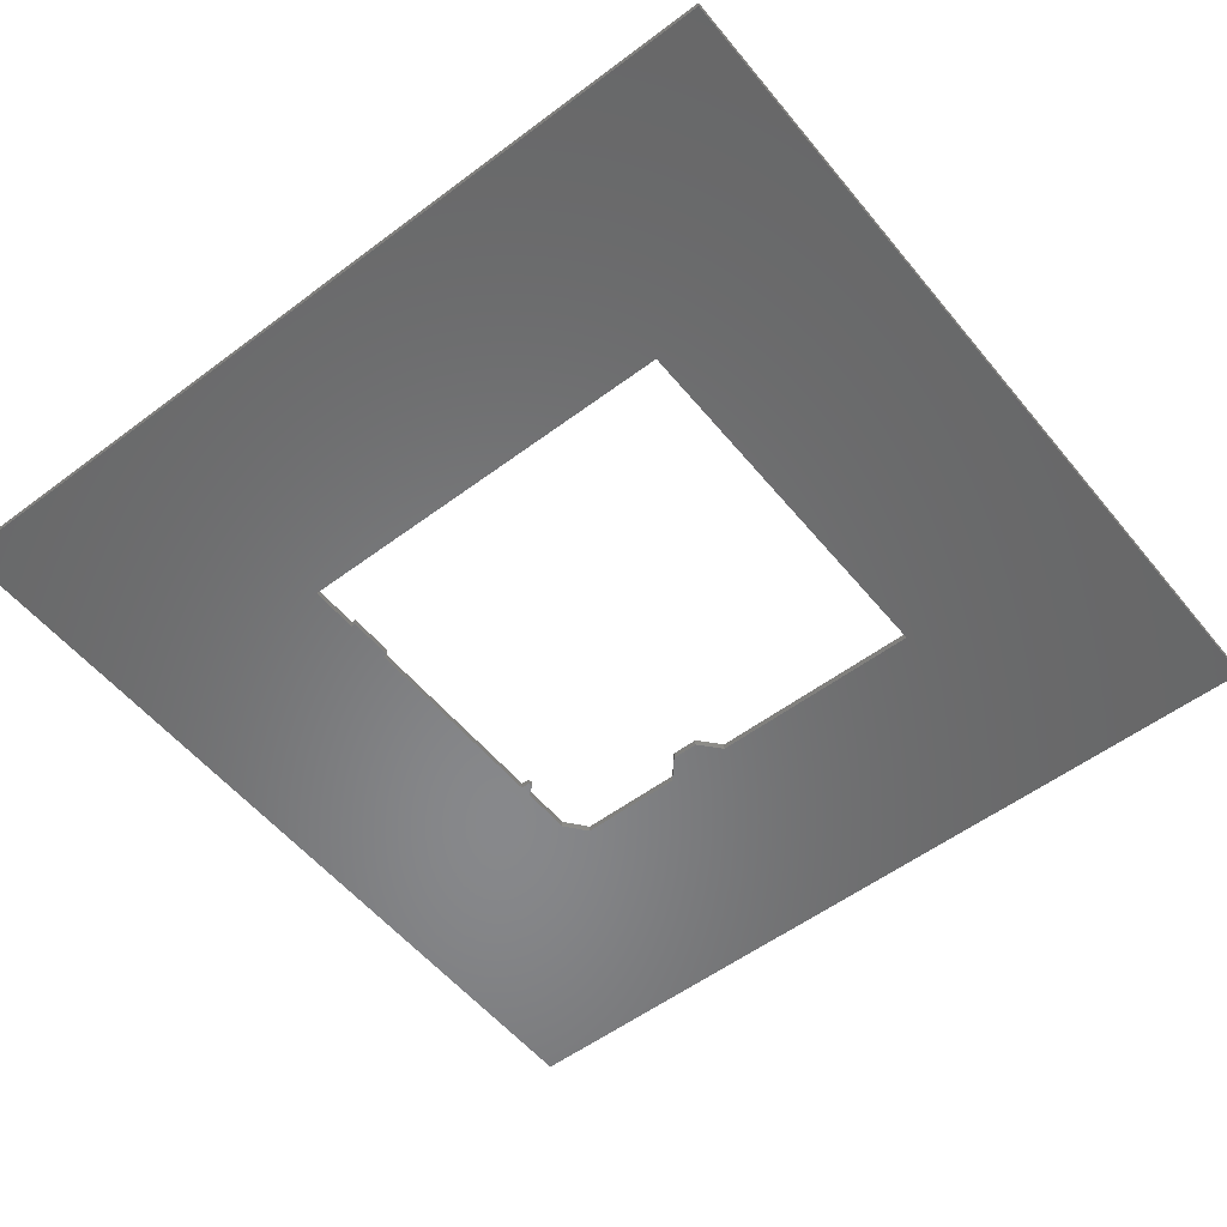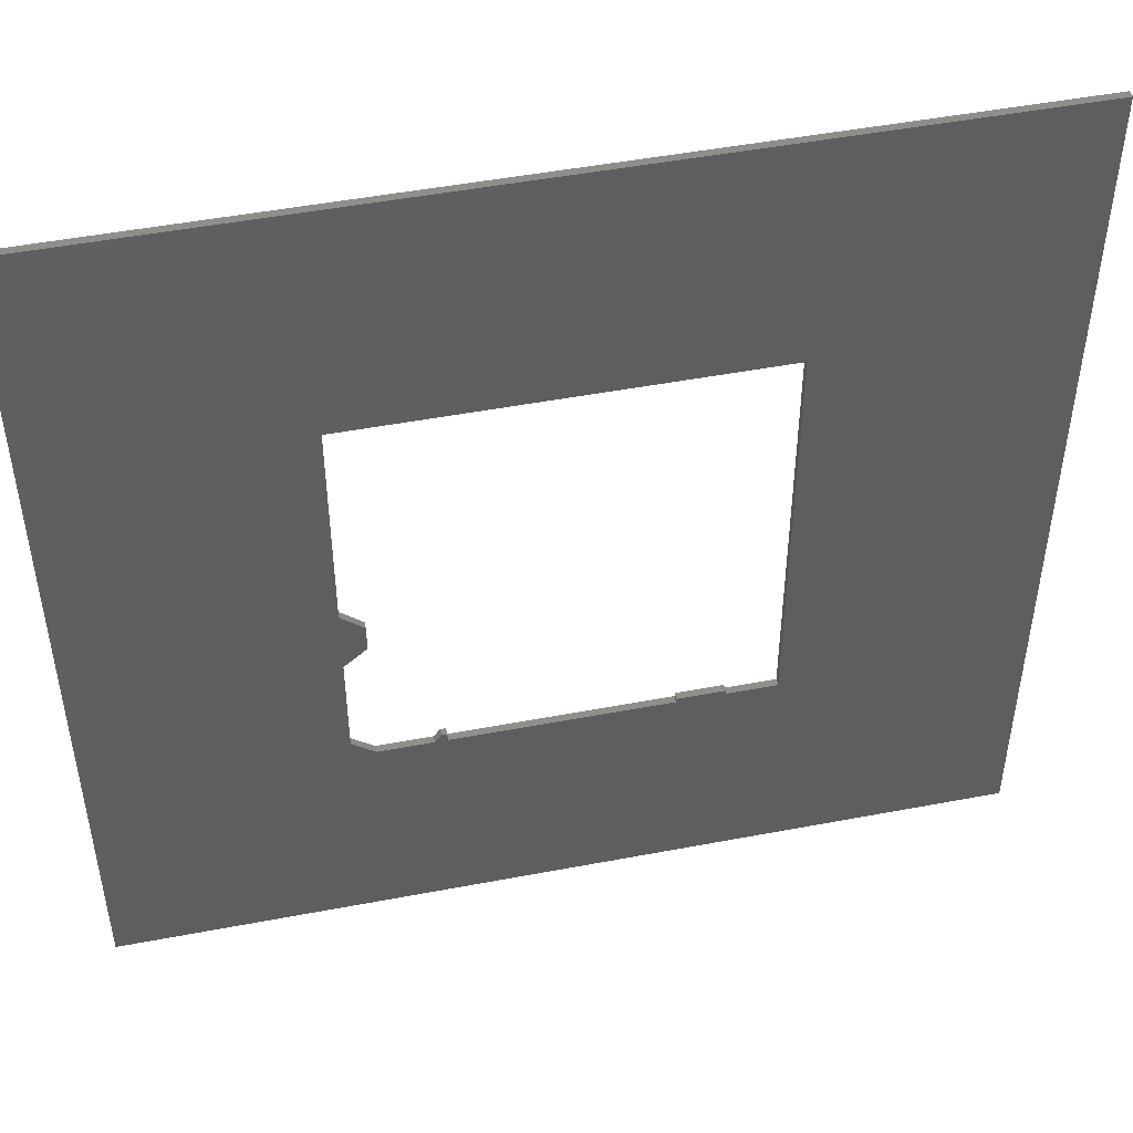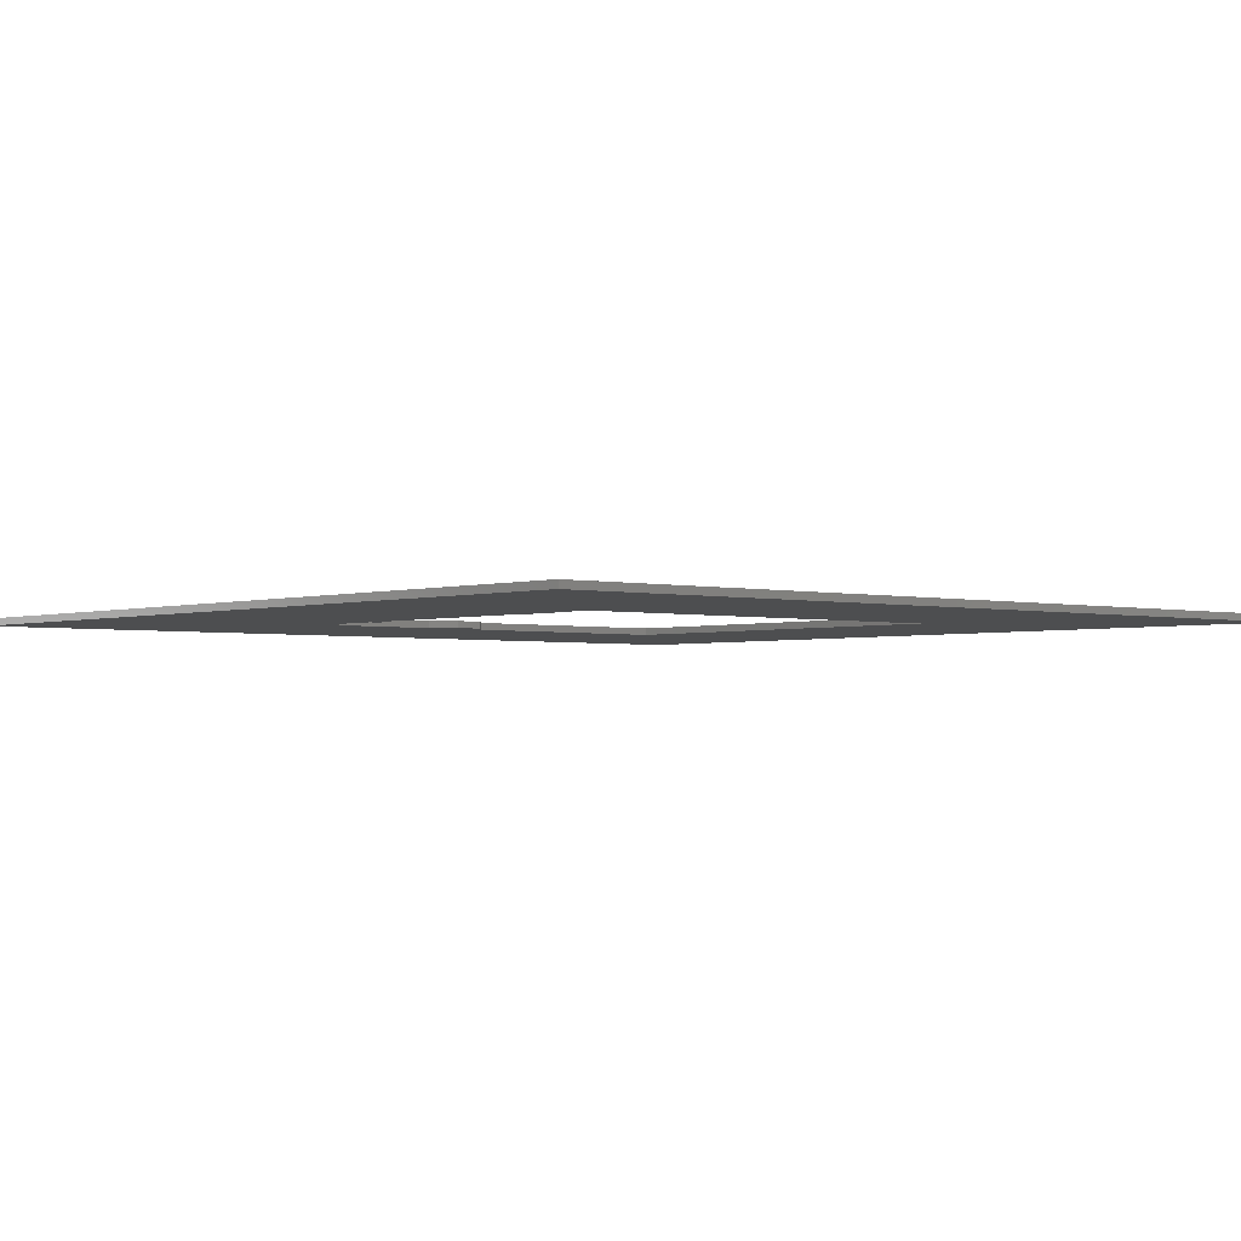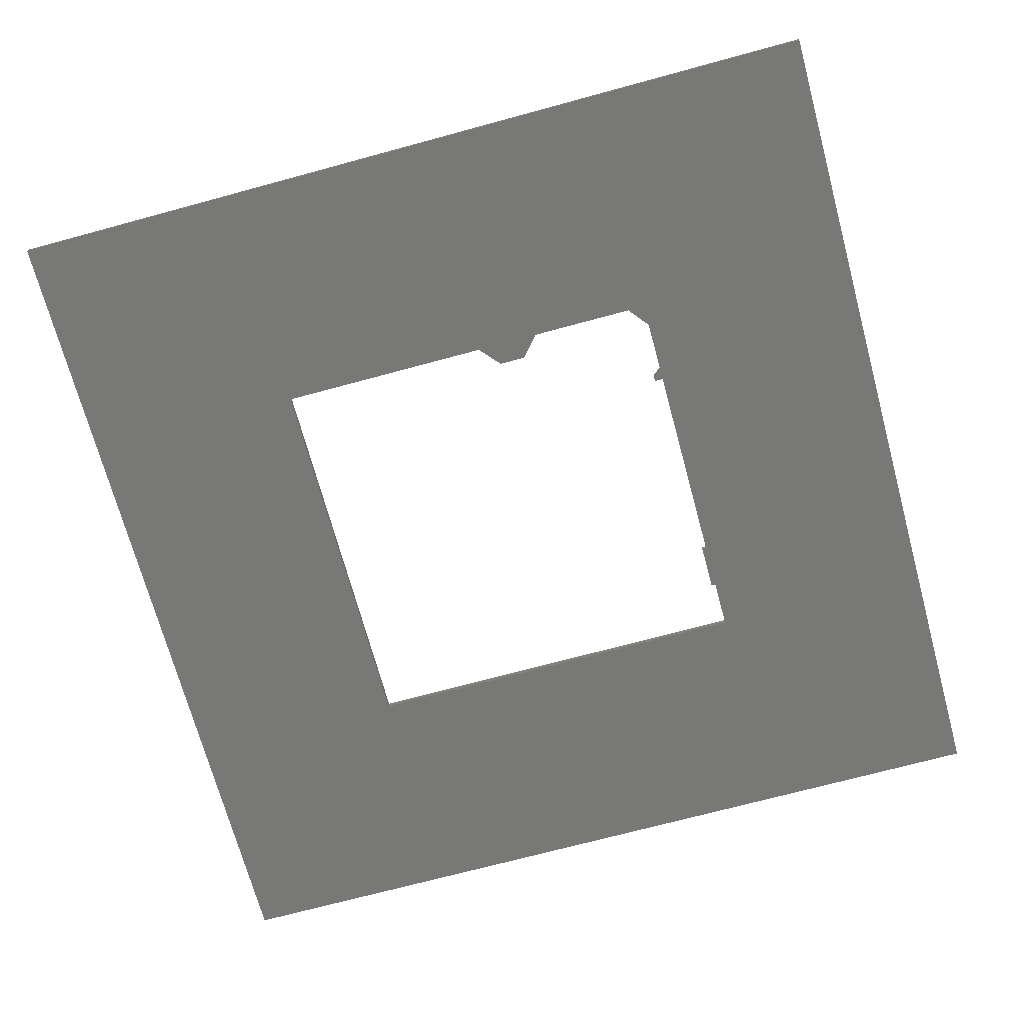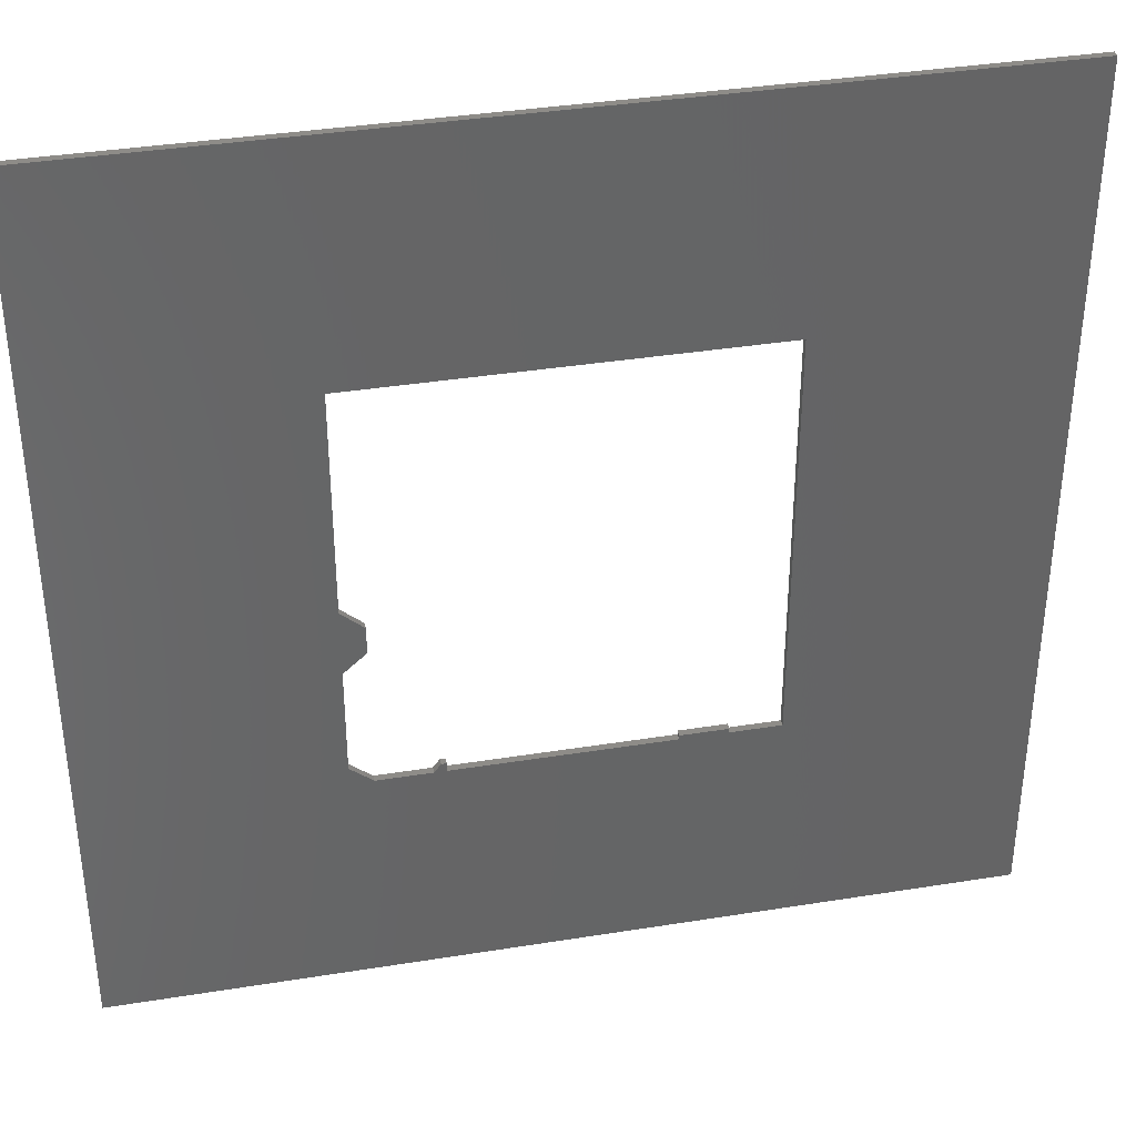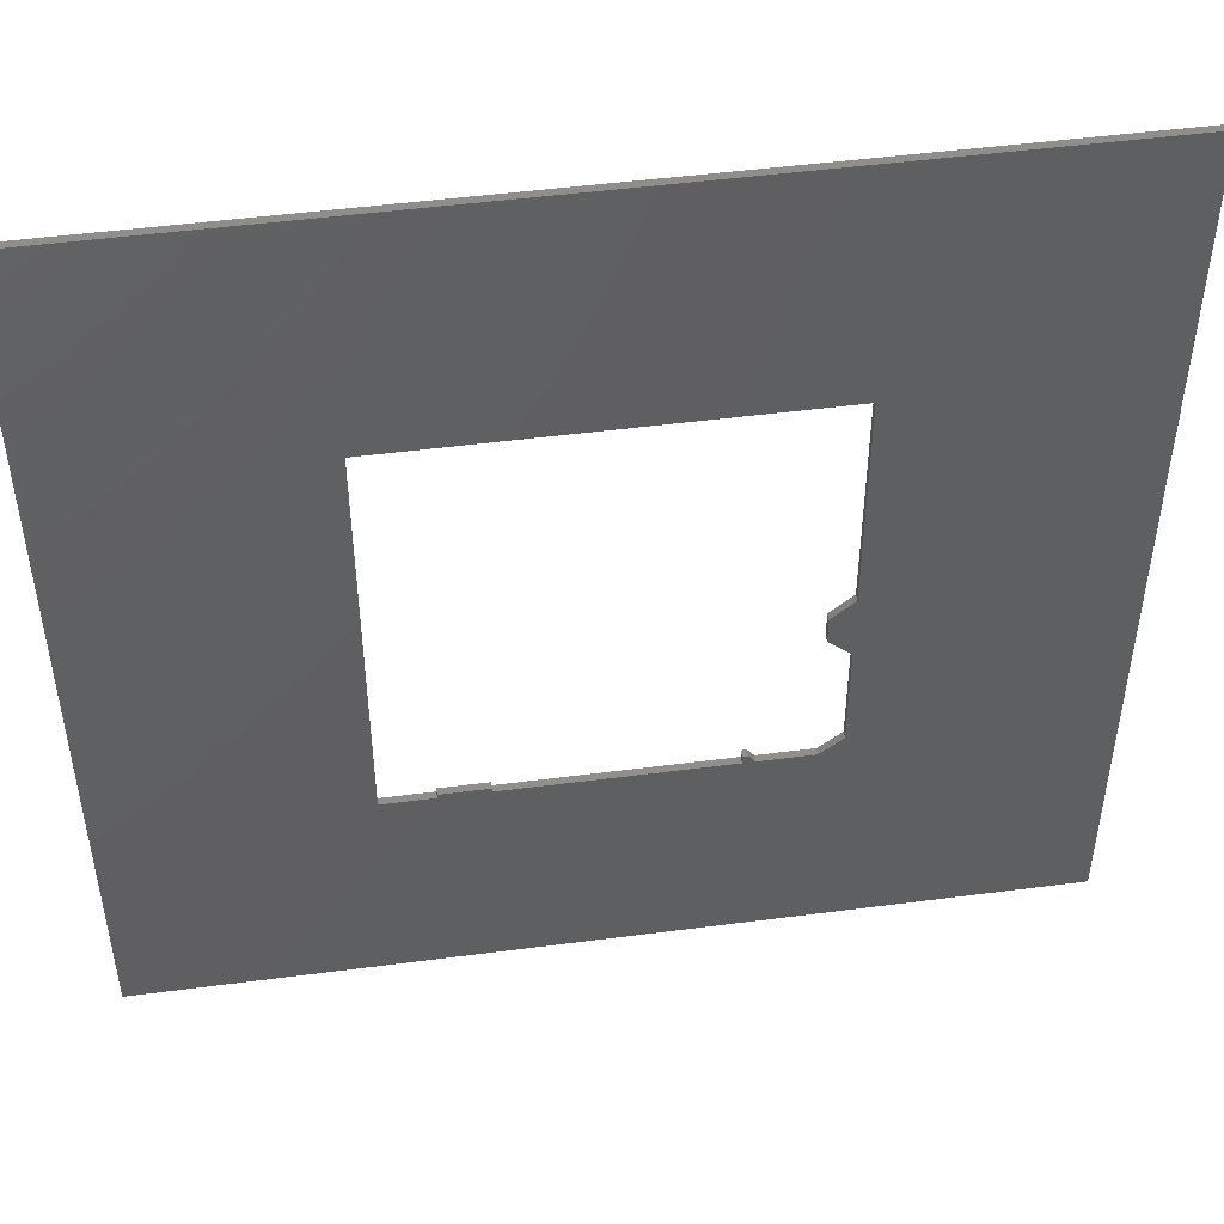
<metadata>
{"format":"stl","ext":"stl","renderer":"f3d","projection":"perspective","resolution":1024,"background":"white","views":[{"elev":-54.6,"azim":128.5,"up":"+Z"},{"elev":48.5,"azim":-12.0,"up":"+Y"},{"elev":-2.4,"azim":49.1,"up":"+Z"},{"elev":-70.6,"azim":-74.8,"up":"+Z"},{"elev":37.2,"azim":-11.7,"up":"+Y"},{"elev":48.5,"azim":171.7,"up":"+Y"}]}
</metadata>
<code>
# stl→obj: 42 verts, 84 faces
v -0.2 0.2 1.58
v 90.2 0.2 1.58
v -0.2 0.2 3.18
v 90.2 0.2 3.18
v -0.2 -50.43 1.58
v -0.2 -50.43 3.18
v 4.88 -54.88 1.58
v 4.88 -54.88 3.18
v 4.88 -61.07 1.58
v 4.88 -61.07 3.18
v -0.2 -65.52 1.58
v -0.2 -65.52 3.18
v -0.2 -90.1 1.58
v -0.2 -90.1 3.18
v 4.93 -94.2 1.58
v 4.93 -94.2 3.18
v 17.1 -94.2 1.58
v 17.1 -94.2 3.18
v 18.6 -92.2 1.58
v 18.6 -92.2 3.18
v 19.8 -92.2 1.58
v 19.8 -92.2 3.18
v 19.8 -94.2 1.58
v 19.8 -94.2 3.18
v 68.2 -94.2 1.58
v 68.2 -94.2 3.18
v 68.2 -93.2 1.58
v 68.2 -93.2 3.18
v 78.8 -93.2 1.58
v 78.8 -93.2 3.18
v 78.8 -94.2 1.58
v 78.8 -94.2 3.18
v 90.2 -94.2 1.58
v 90.2 -94.2 3.18
v -55 53 1.58
v -55 -147 1.58
v -55 53 3.18
v -55 -147 3.18
v 145 53 1.58
v 145 53 3.18
v 145 -147 1.58
v 145 -147 3.18
f 1 2 3
f 3 2 4
f 5 1 6
f 6 1 3
f 7 5 8
f 8 5 6
f 9 7 10
f 10 7 8
f 11 9 12
f 12 9 10
f 13 11 14
f 14 11 12
f 15 13 16
f 16 13 14
f 17 15 18
f 18 15 16
f 19 17 20
f 20 17 18
f 21 19 22
f 22 19 20
f 23 21 24
f 24 21 22
f 25 23 26
f 26 23 24
f 27 25 28
f 28 25 26
f 29 27 30
f 30 27 28
f 31 29 32
f 32 29 30
f 33 31 34
f 34 31 32
f 2 33 4
f 4 33 34
f 35 36 37
f 37 36 38
f 39 35 40
f 40 35 37
f 41 39 42
f 42 39 40
f 36 41 38
f 38 41 42
f 42 26 38
f 38 26 24
f 38 24 18
f 18 24 20
f 20 24 22
f 40 4 42
f 42 4 34
f 42 34 32
f 40 37 4
f 4 37 3
f 3 37 6
f 6 37 38
f 6 38 12
f 12 38 14
f 14 38 16
f 16 38 18
f 30 28 32
f 32 28 26
f 32 26 42
f 10 8 12
f 12 8 6
f 36 25 41
f 41 25 31
f 41 31 33
f 35 5 36
f 36 5 11
f 36 11 13
f 5 35 1
f 1 35 39
f 1 39 2
f 2 39 33
f 33 39 41
f 7 9 5
f 5 9 11
f 13 15 36
f 36 15 17
f 36 17 23
f 23 17 19
f 23 19 21
f 23 25 36
f 27 29 25
f 25 29 31

</code>
